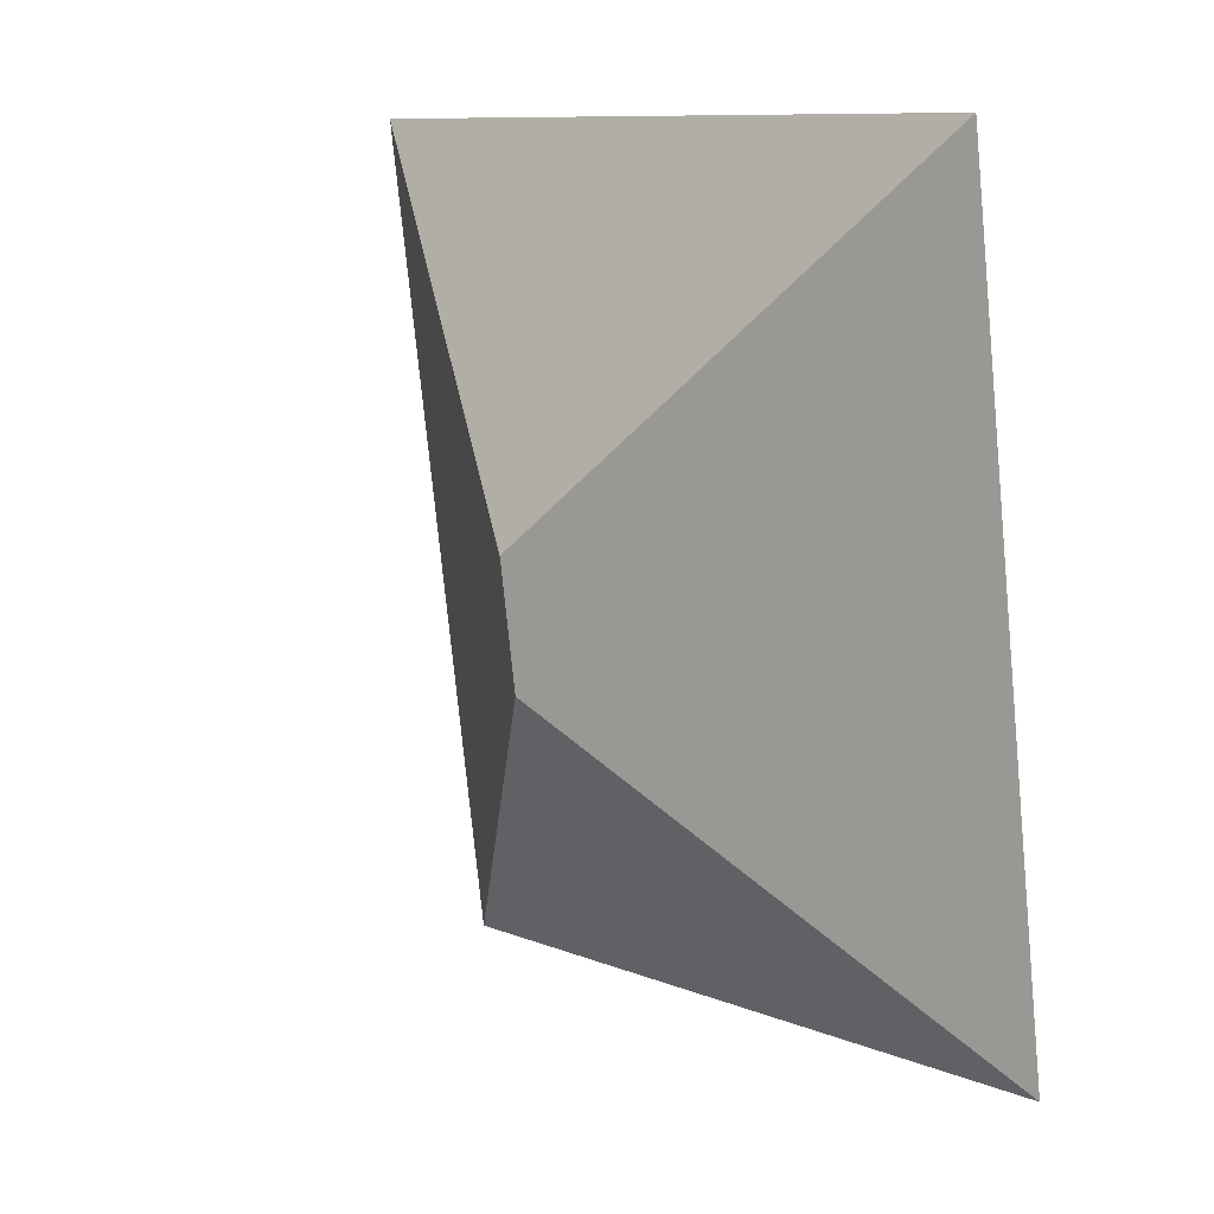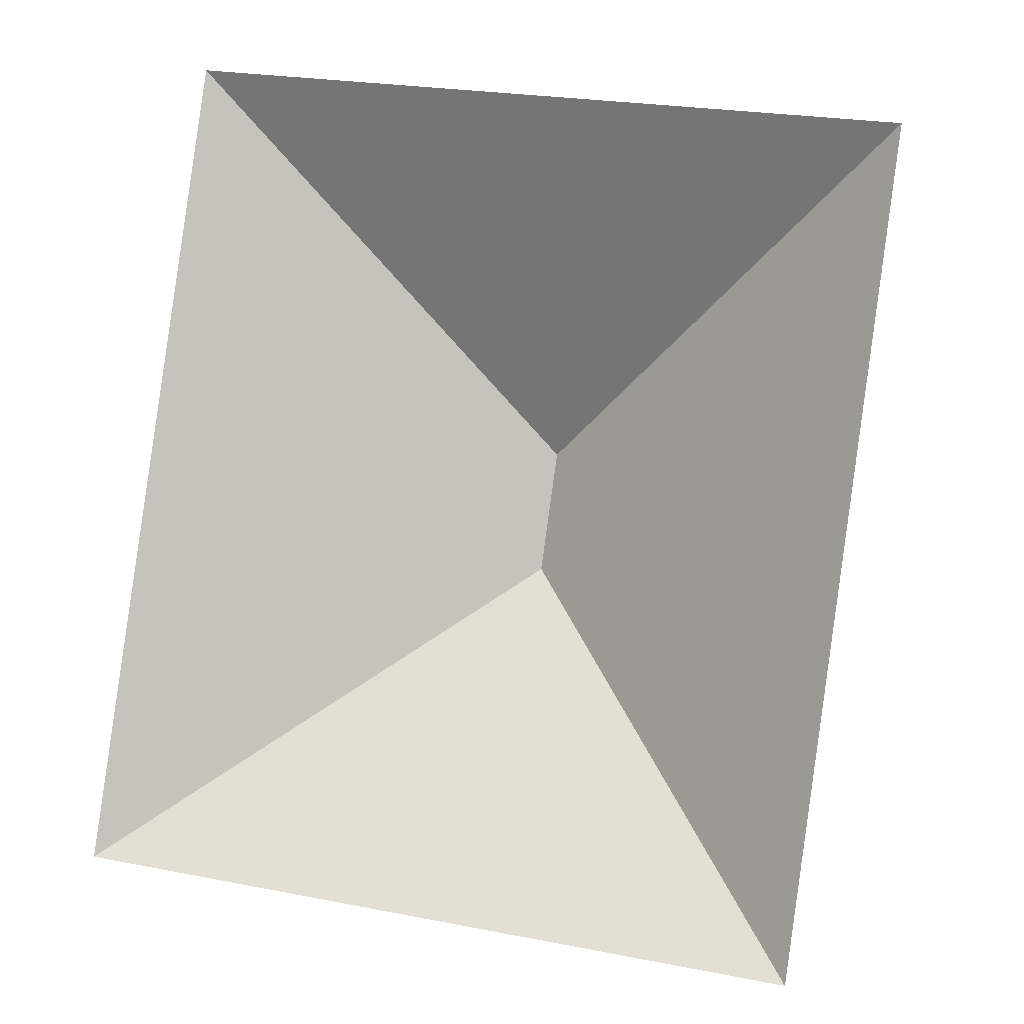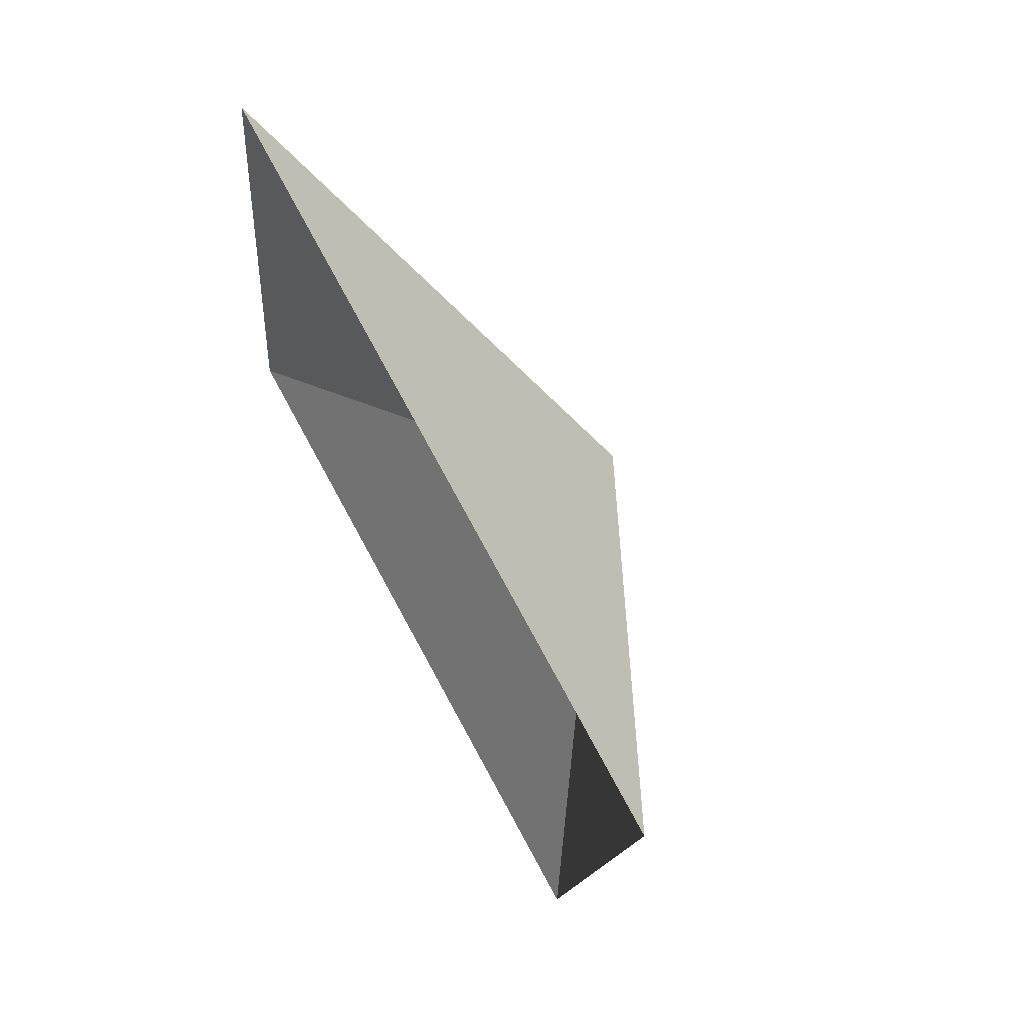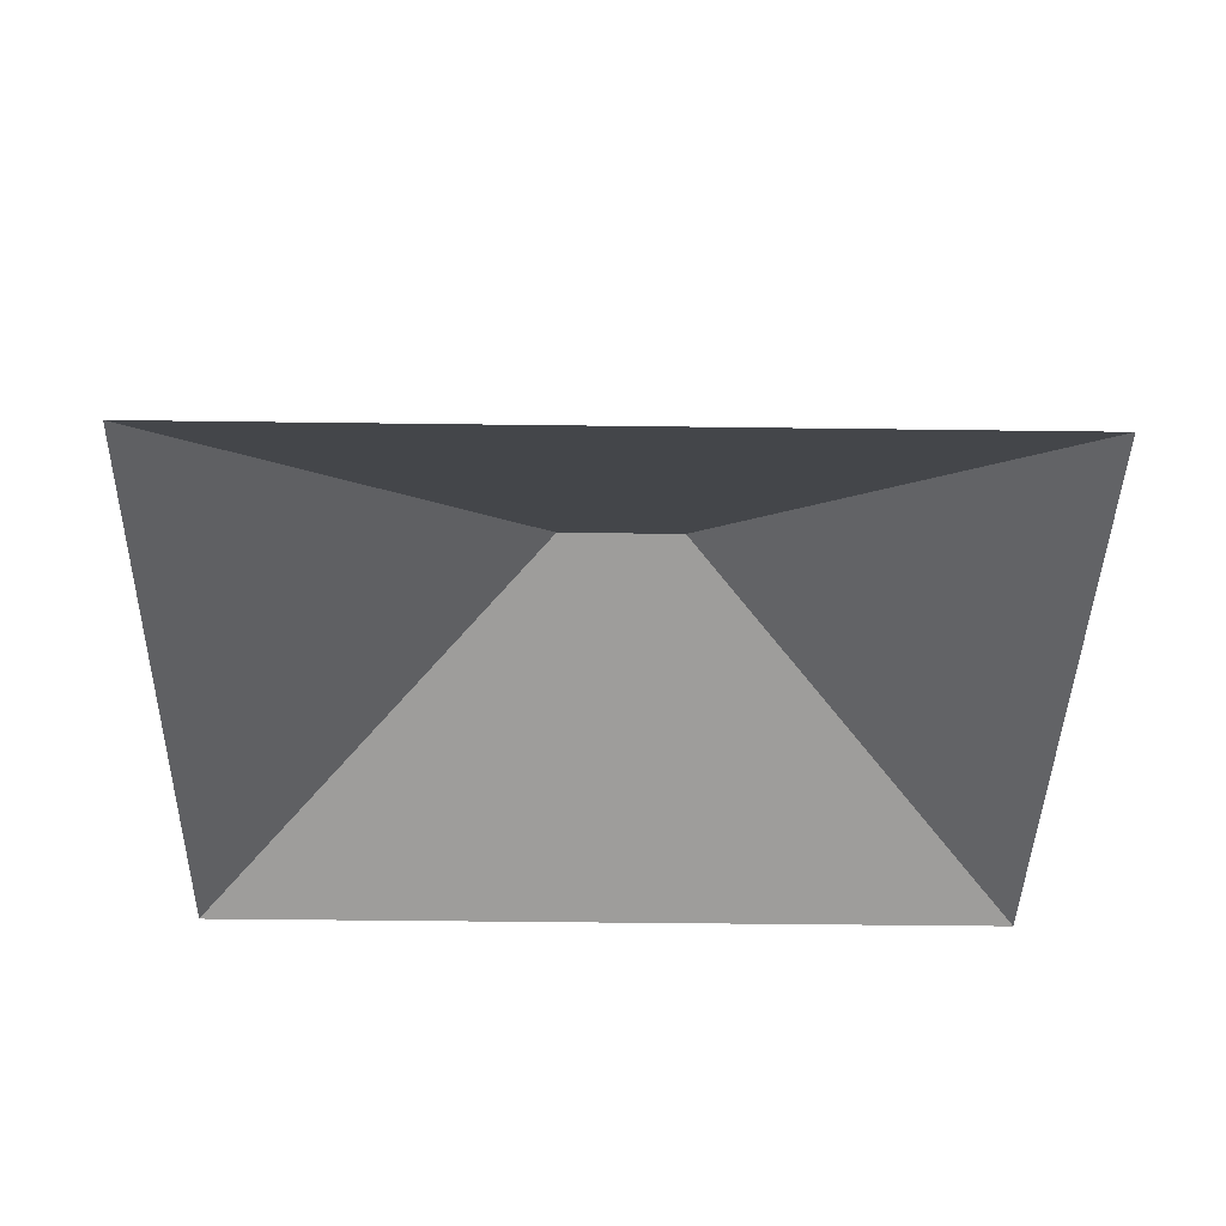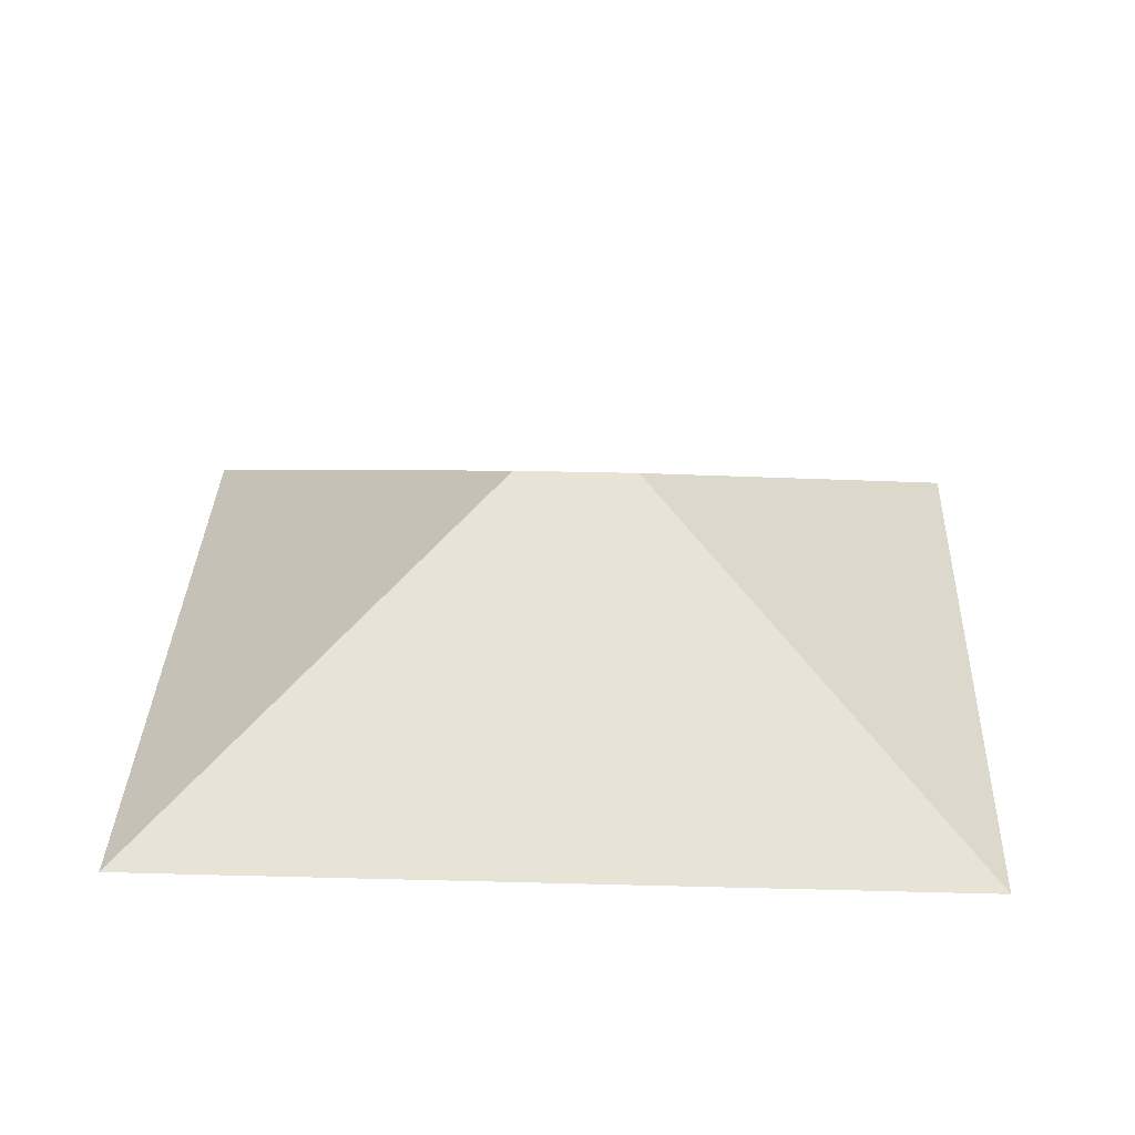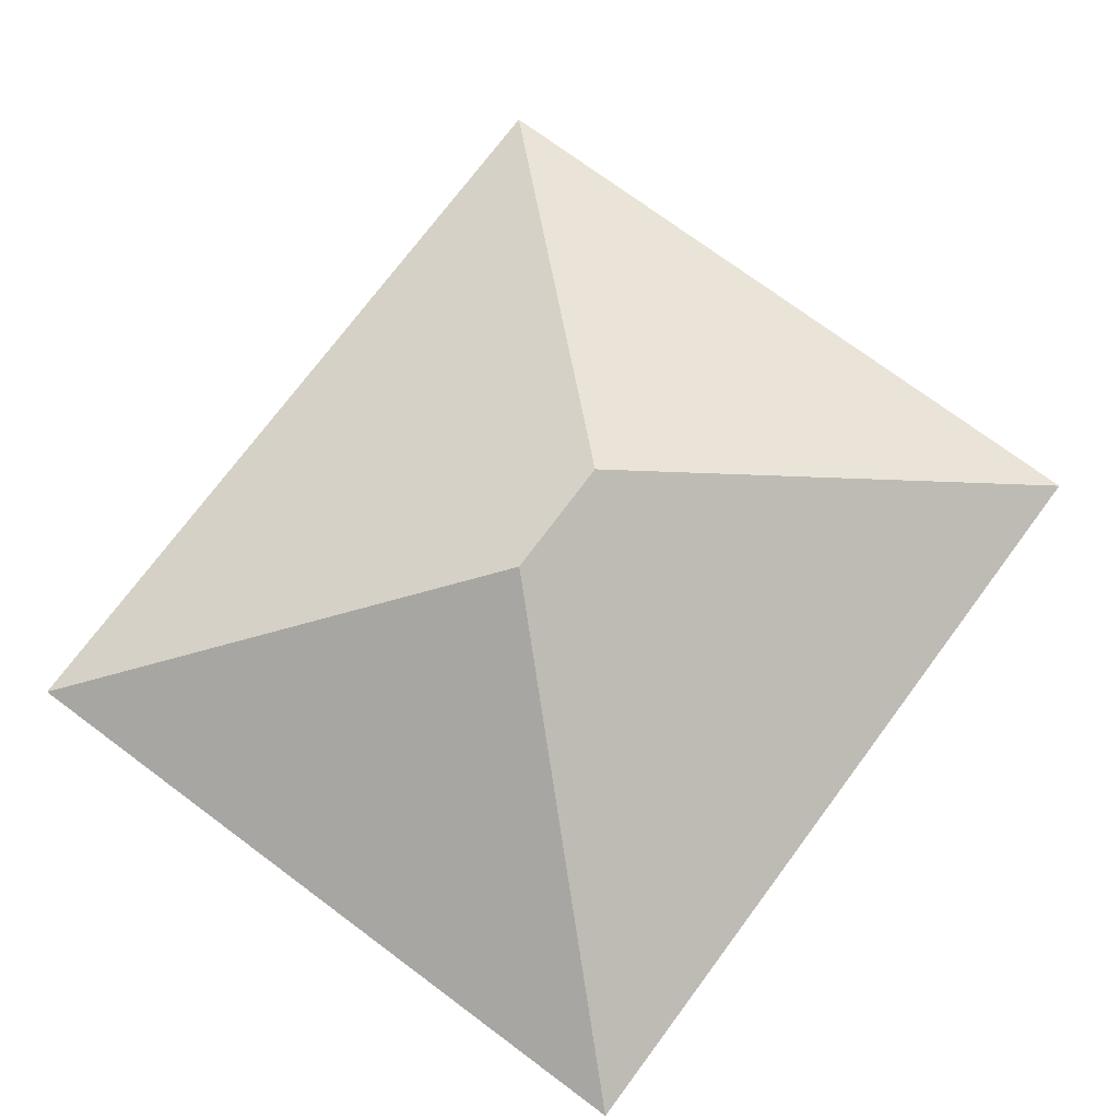
<metadata>
{"format":"obj","ext":"obj","renderer":"f3d","projection":"perspective","resolution":1024,"background":"white","views":[{"elev":20.6,"azim":-132.9,"up":"+Z"},{"elev":-3.8,"azim":16.8,"up":"+Z"},{"elev":69.8,"azim":61.0,"up":"+Z"},{"elev":-39.5,"azim":-82.7,"up":"+Y"},{"elev":32.5,"azim":-79.6,"up":"+Y"},{"elev":73.7,"azim":-135.1,"up":"+Y"}]}
</metadata>
<code>
o BK39_500_018031_0088_roof
v 14.83 75 -283.4
v 53.8 75 -14.97
v 158.9 145 -143.9
v 153 145 -184.4
v 251.7 75 -317.8
v 290.7 75 -49.35
v 14.83 0 -283.4
v 53.8 0 -14.97
v 290.7 0 -49.35
v 251.7 0 -317.8
f 1 2 3 4
f 2 6 3
f 6 5 4 3
f 1 5 4

</code>
